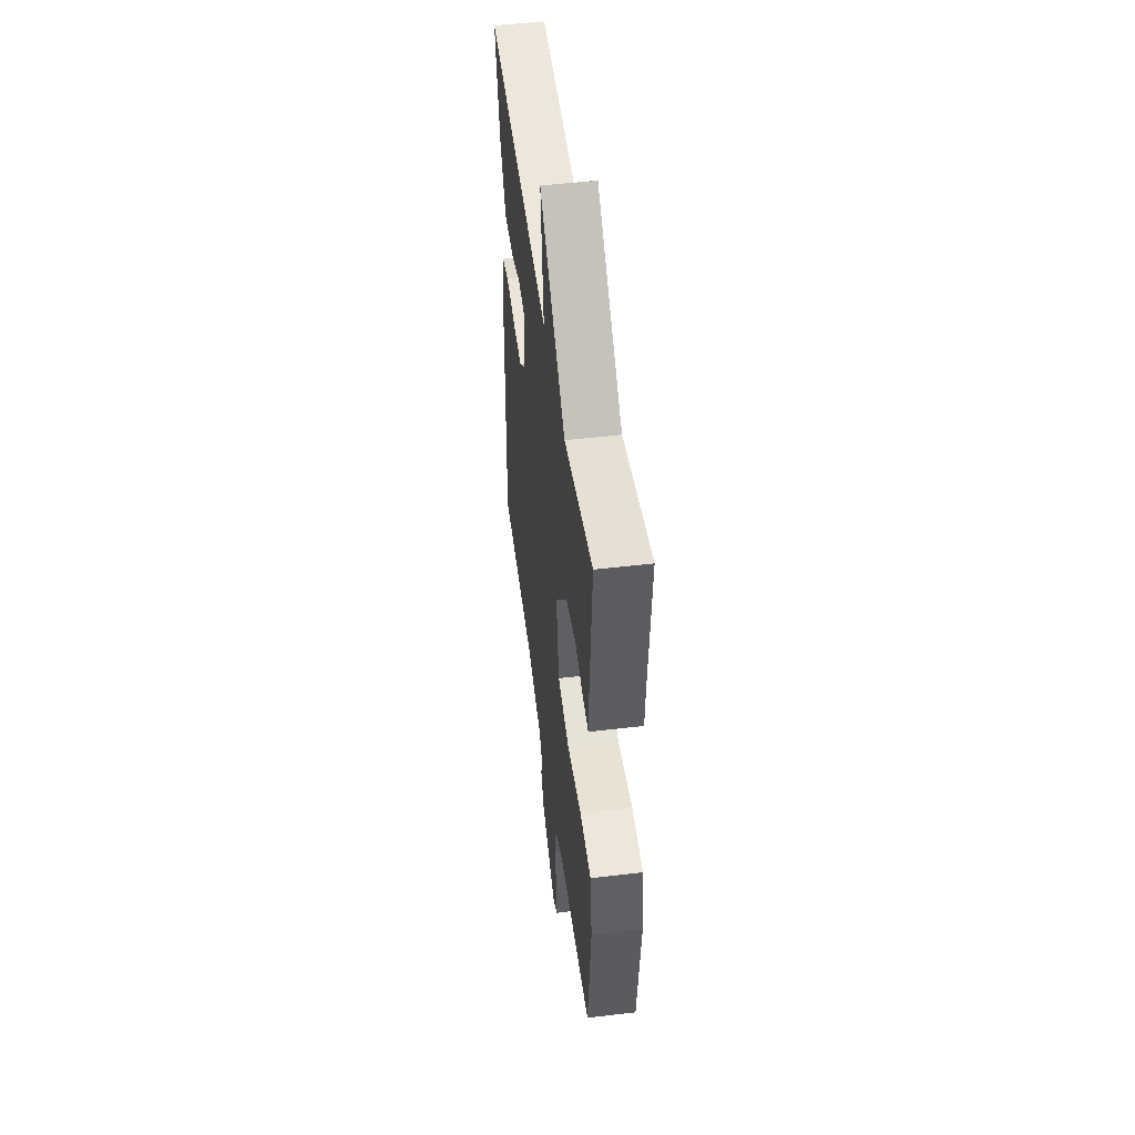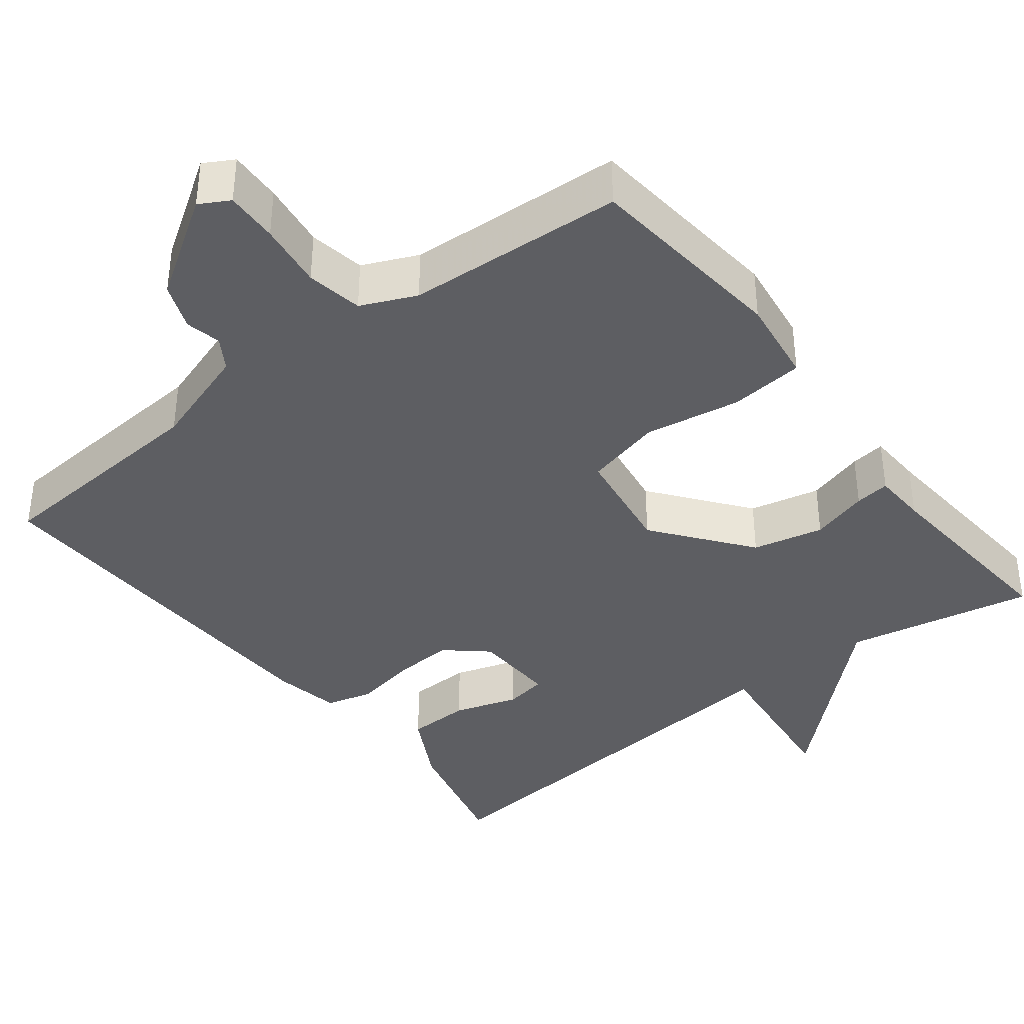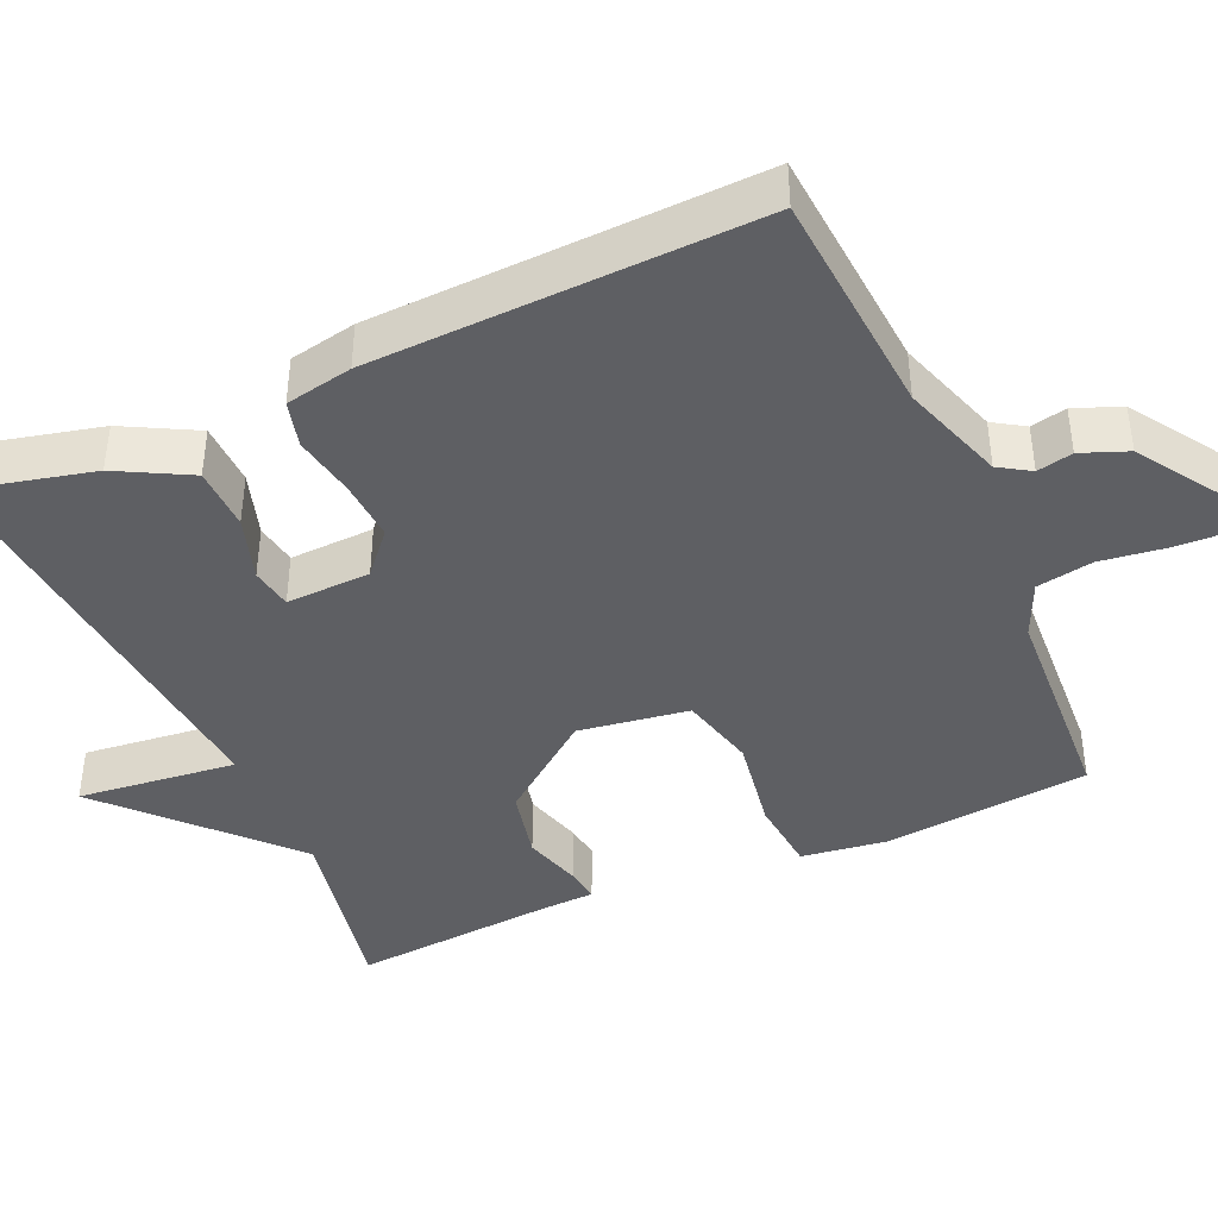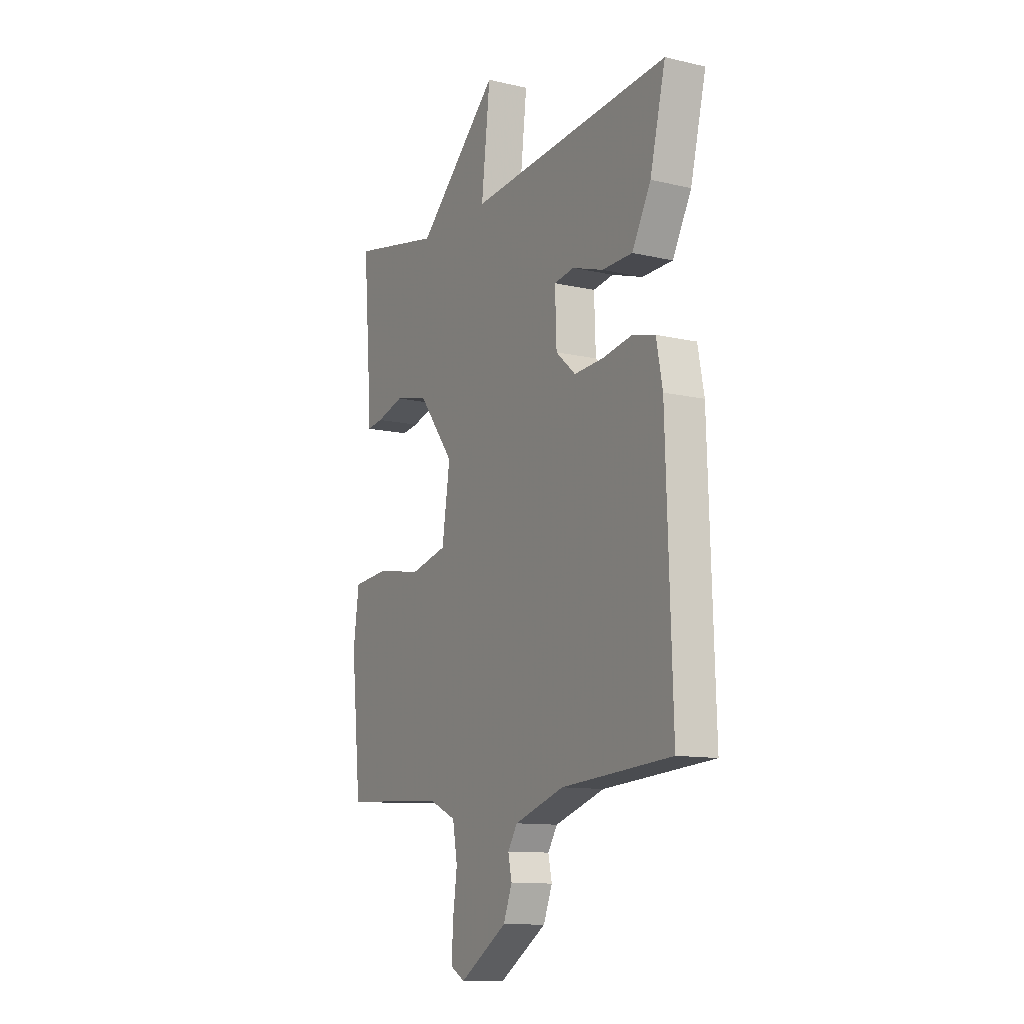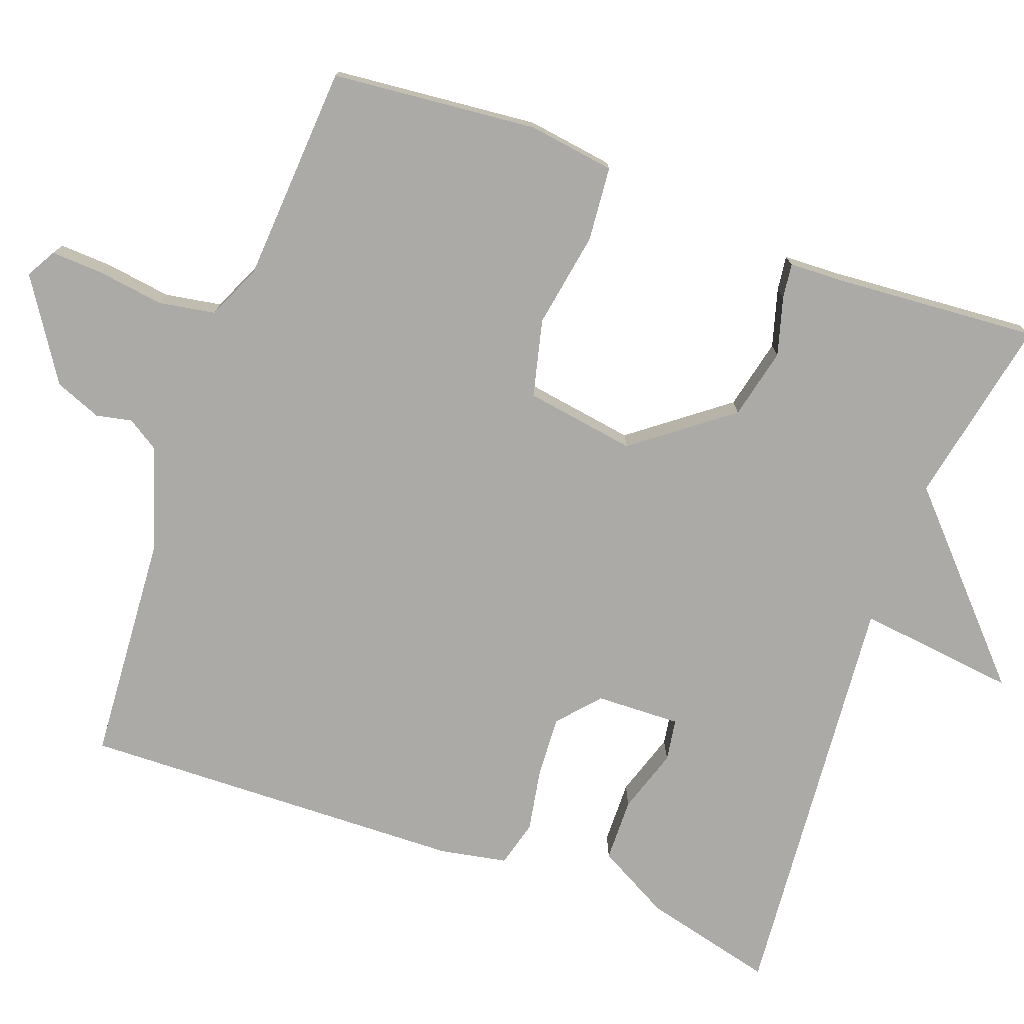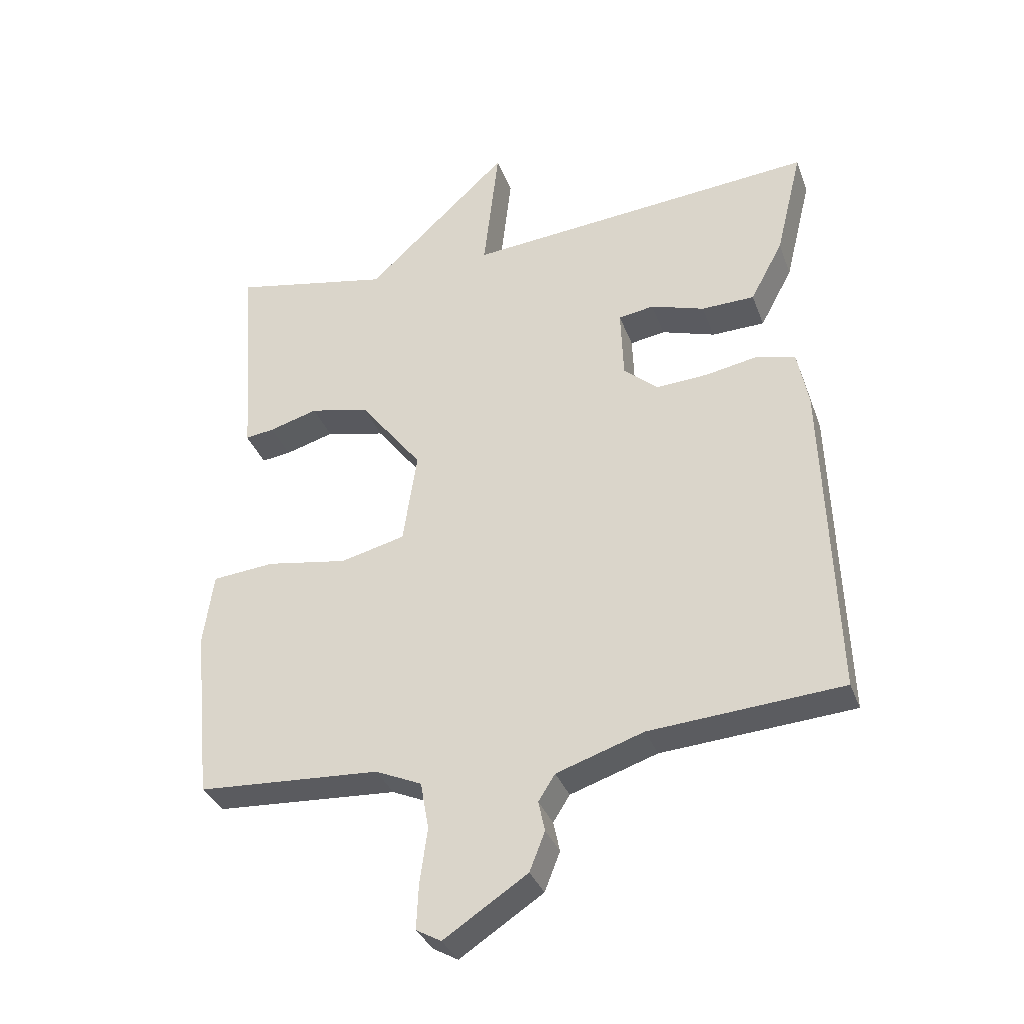
<metadata>
{"format":"obj","ext":"obj","renderer":"f3d","projection":"perspective","resolution":1024,"background":"white","views":[{"elev":49.7,"azim":-97.5,"up":"+Z"},{"elev":-38.4,"azim":-142.1,"up":"+Y"},{"elev":-41.8,"azim":114.1,"up":"+Y"},{"elev":-11.6,"azim":60.9,"up":"+Z"},{"elev":-75.9,"azim":-110.3,"up":"+Y"},{"elev":-34.4,"azim":18.7,"up":"+Z"}]}
</metadata>
<code>
v -0.5 0.07 0.5
v -0.252 0.07 0.451
v -0.028 0.07 0.66
v -0.052 0.07 0.451
v 0.5 0.07 0.5
v 0.458 0.07 0.328
v 0.407 0.07 0.233
v 0.324 0.07 0.231
v 0.24 0.07 0.258
v 0.185 0.07 0.249
v 0.189 0.07 0.138
v 0.243 0.07 0.091
v 0.323 0.07 0.096
v 0.405 0.07 0.111
v 0.466 0.07 0.095
v 0.483 0.07 0.007
v 0.5 0.07 -0.5
v 0.2 0.07 -0.522
v 0.064 0.07 -0.567
v 0.038 0.07 -0.608
v 0.048 0.07 -0.655
v 0.024 0.07 -0.716
v -0.106 0.07 -0.801
v -0.145 0.07 -0.779
v -0.142 0.07 -0.71
v -0.13 0.07 -0.623
v -0.143 0.07 -0.549
v -0.215 0.07 -0.517
v -0.5 0.07 -0.5
v -0.527 0.07 -0.23
v -0.511 0.07 -0.116
v -0.413 0.07 -0.107
v -0.287 0.07 -0.128
v -0.186 0.07 -0.103
v -0.164 0.07 0.042
v -0.261 0.07 0.168
v -0.354 0.07 0.189
v -0.43 0.07 0.167
v -0.476 0.07 0.161
v -0.479 0.07 0.232
v -0.5 0 0.5
v -0.252 0 0.451
v -0.028 0 0.66
v -0.052 0 0.451
v 0.5 0 0.5
v 0.458 0 0.328
v 0.407 0 0.233
v 0.324 0 0.231
v 0.24 0 0.258
v 0.185 0 0.249
v 0.189 0 0.138
v 0.243 0 0.091
v 0.323 0 0.096
v 0.405 0 0.111
v 0.466 0 0.095
v 0.483 0 0.007
v 0.5 0 -0.5
v 0.2 0 -0.522
v 0.064 0 -0.567
v 0.038 0 -0.608
v 0.048 0 -0.655
v 0.024 0 -0.716
v -0.106 0 -0.801
v -0.145 0 -0.779
v -0.142 0 -0.71
v -0.13 0 -0.623
v -0.143 0 -0.549
v -0.215 0 -0.517
v -0.5 0 -0.5
v -0.527 0 -0.23
v -0.511 0 -0.116
v -0.413 0 -0.107
v -0.287 0 -0.128
v -0.186 0 -0.103
v -0.164 0 0.042
v -0.261 0 0.168
v -0.354 0 0.189
v -0.43 0 0.167
v -0.476 0 0.161
v -0.479 0 0.232
f 37 38 39 40
f 40 1 2
f 37 40 2
f 36 37 2
f 2 3 4
f 36 2 4
f 35 36 4
f 34 35 4
f 31 32 33
f 30 31 33
f 29 30 33
f 28 29 33
f 27 28 33 34
f 26 27 34 4
f 24 25 26
f 23 24 26
f 22 23 26
f 21 22 26
f 20 21 26
f 19 20 26 4
f 16 17 18
f 15 16 18
f 14 15 18
f 13 14 18
f 12 13 18 19
f 11 12 19
f 10 11 19 4
f 7 8 9
f 6 7 9
f 5 6 9
f 4 5 9
f 4 9 10
f 80 79 78 77
f 42 41 80
f 42 80 77
f 42 77 76
f 44 43 42
f 44 42 76
f 44 76 75
f 44 75 74
f 73 72 71
f 73 71 70
f 73 70 69
f 73 69 68
f 74 73 68 67
f 44 74 67 66
f 66 65 64
f 66 64 63
f 66 63 62
f 66 62 61
f 66 61 60
f 44 66 60 59
f 58 57 56
f 58 56 55
f 58 55 54
f 58 54 53
f 59 58 53 52
f 59 52 51
f 44 59 51 50
f 49 48 47
f 49 47 46
f 49 46 45
f 49 45 44
f 50 49 44
f 1 41 42 2
f 2 42 43 3
f 3 43 44 4
f 4 44 45 5
f 5 45 46 6
f 6 46 47 7
f 7 47 48 8
f 8 48 49 9
f 9 49 50 10
f 10 50 51 11
f 11 51 52 12
f 12 52 53 13
f 13 53 54 14
f 14 54 55 15
f 15 55 56 16
f 16 56 57 17
f 17 57 58 18
f 18 58 59 19
f 19 59 60 20
f 20 60 61 21
f 21 61 62 22
f 22 62 63 23
f 23 63 64 24
f 24 64 65 25
f 25 65 66 26
f 26 66 67 27
f 27 67 68 28
f 28 68 69 29
f 29 69 70 30
f 30 70 71 31
f 31 71 72 32
f 32 72 73 33
f 33 73 74 34
f 34 74 75 35
f 35 75 76 36
f 36 76 77 37
f 37 77 78 38
f 38 78 79 39
f 39 79 80 40
f 40 80 41 1

</code>
